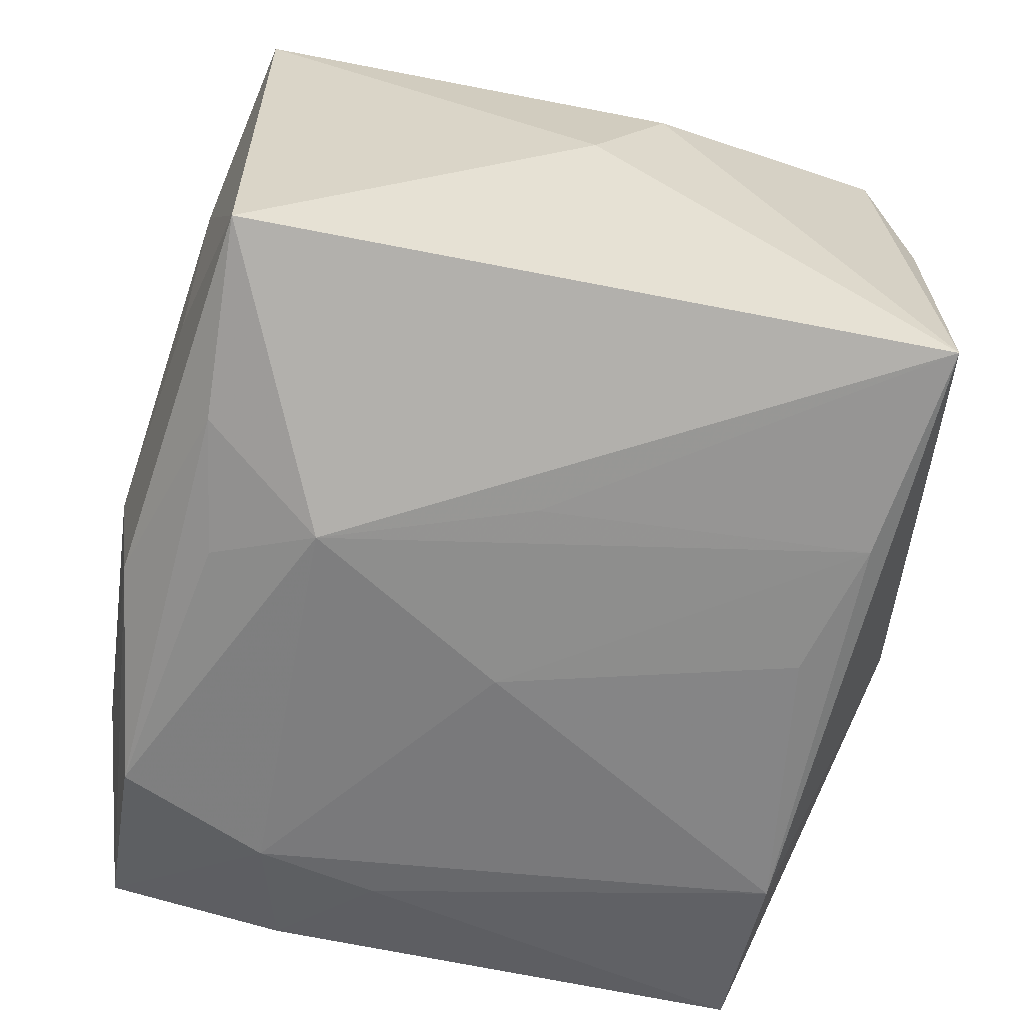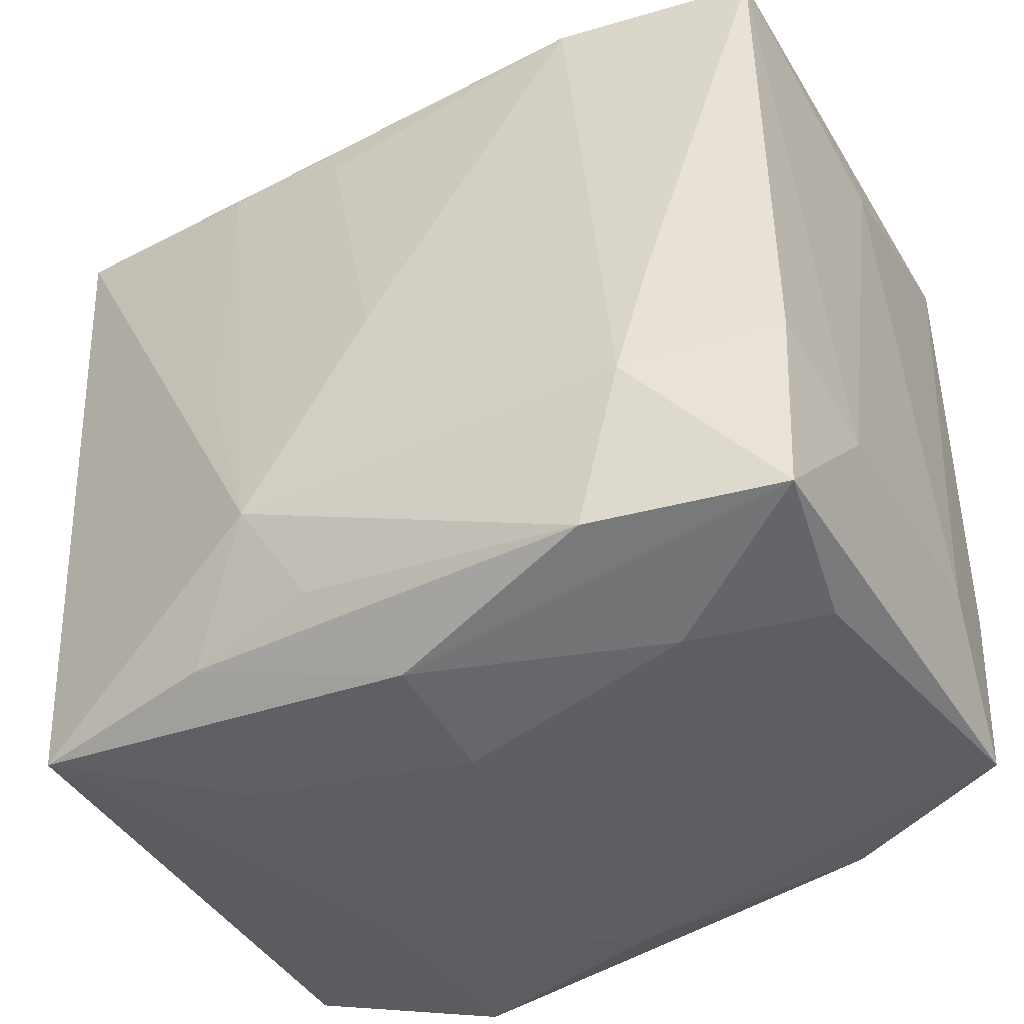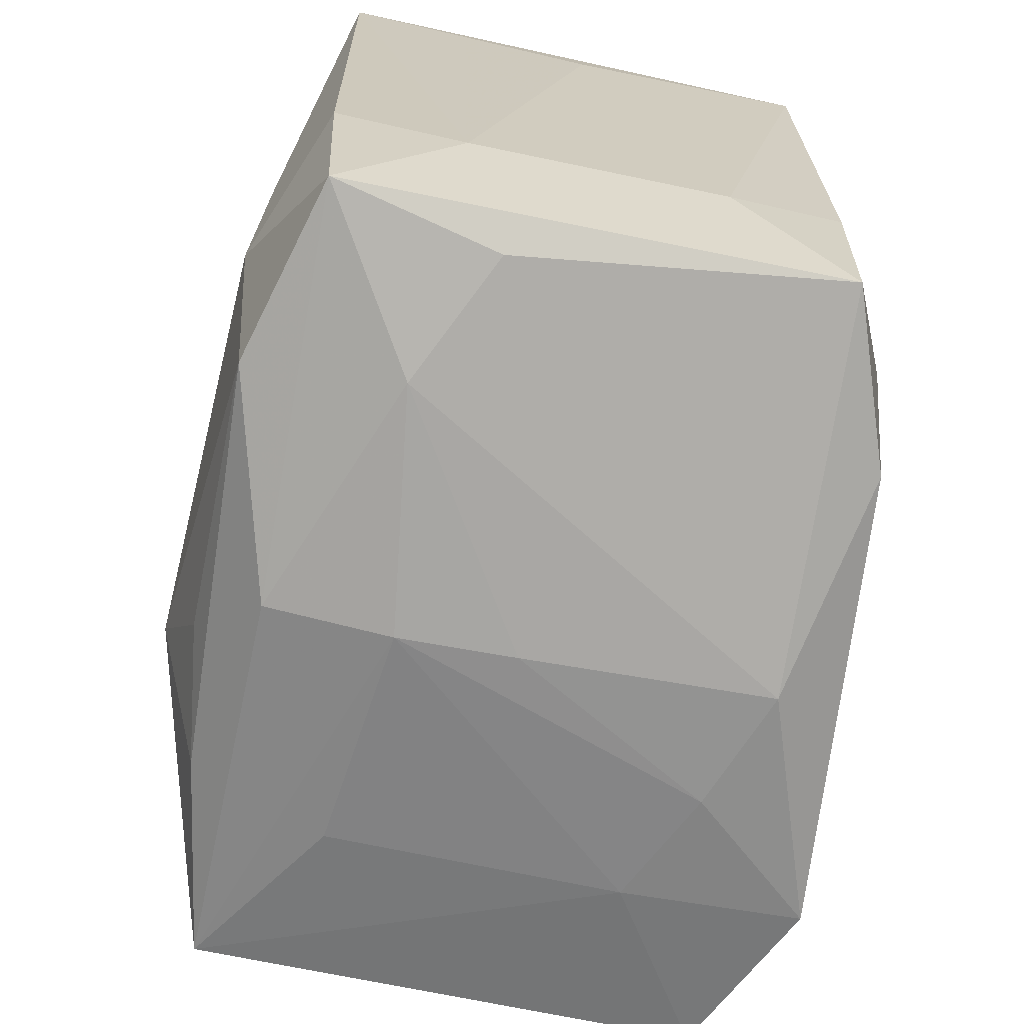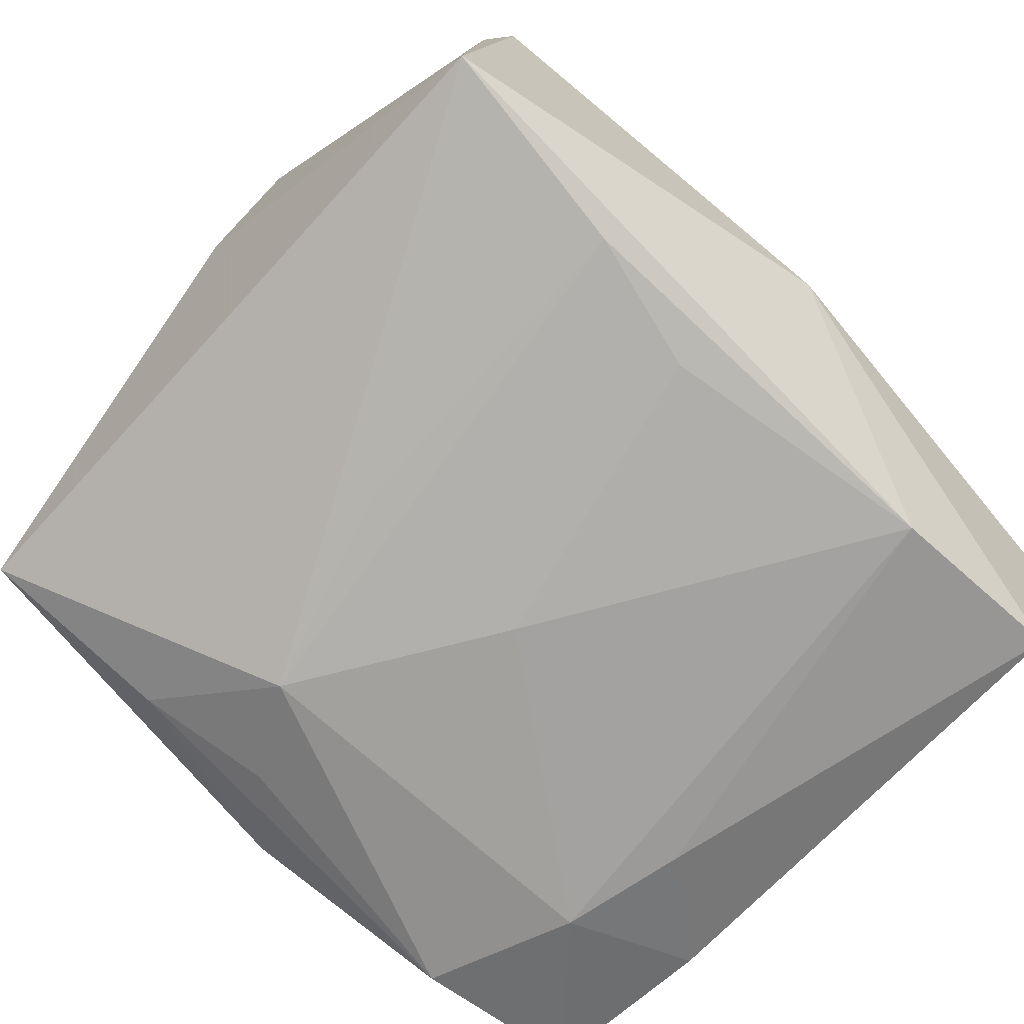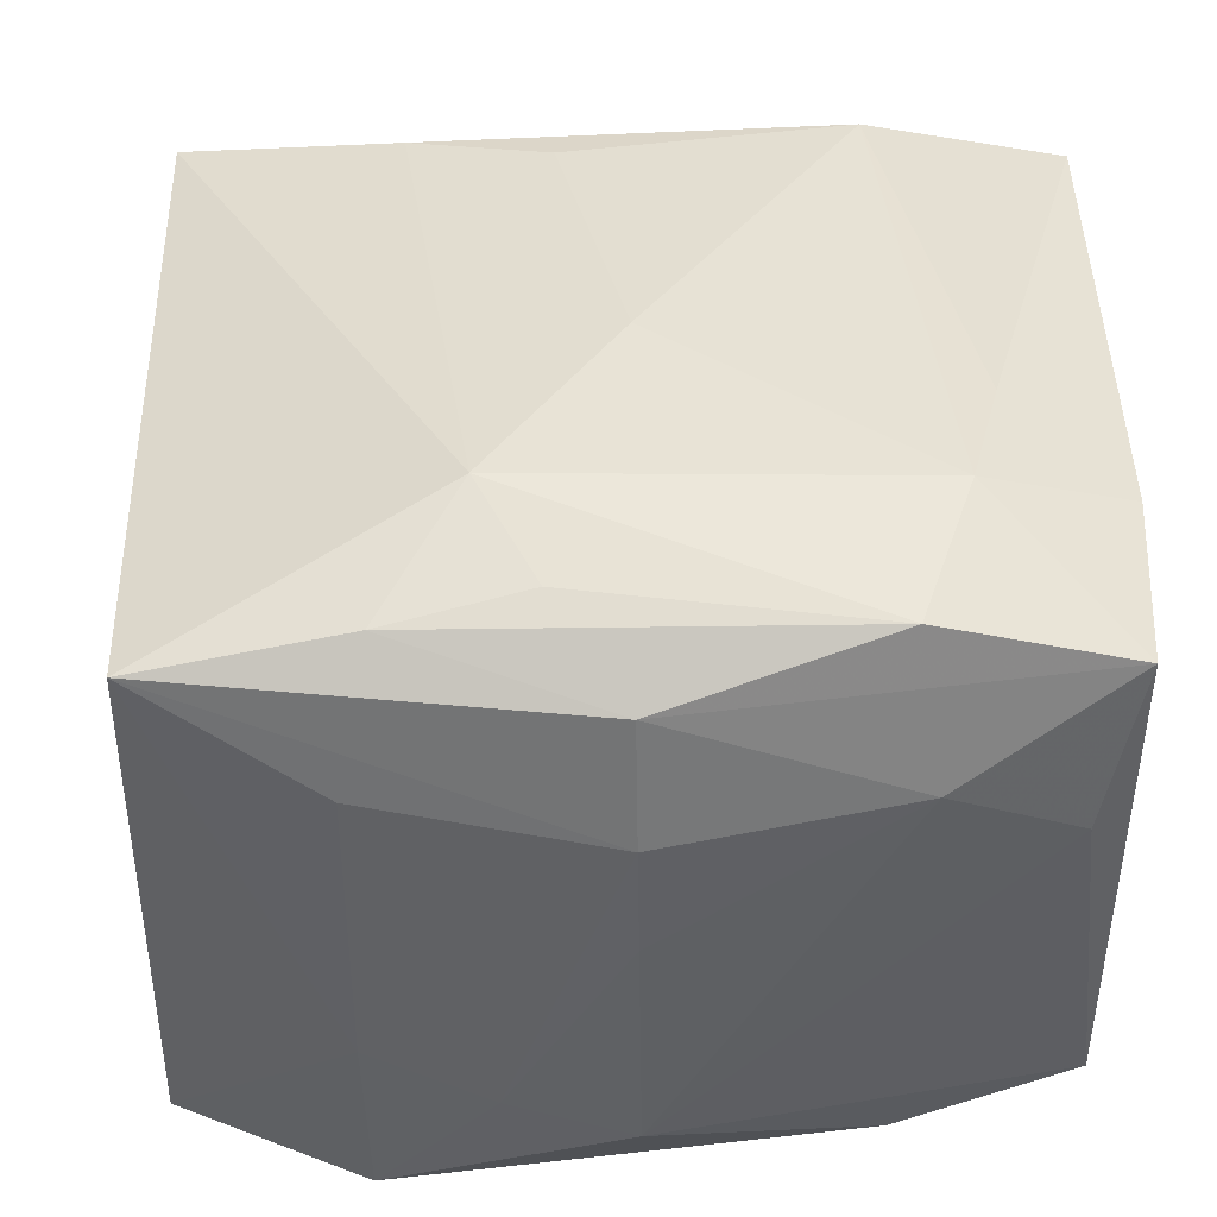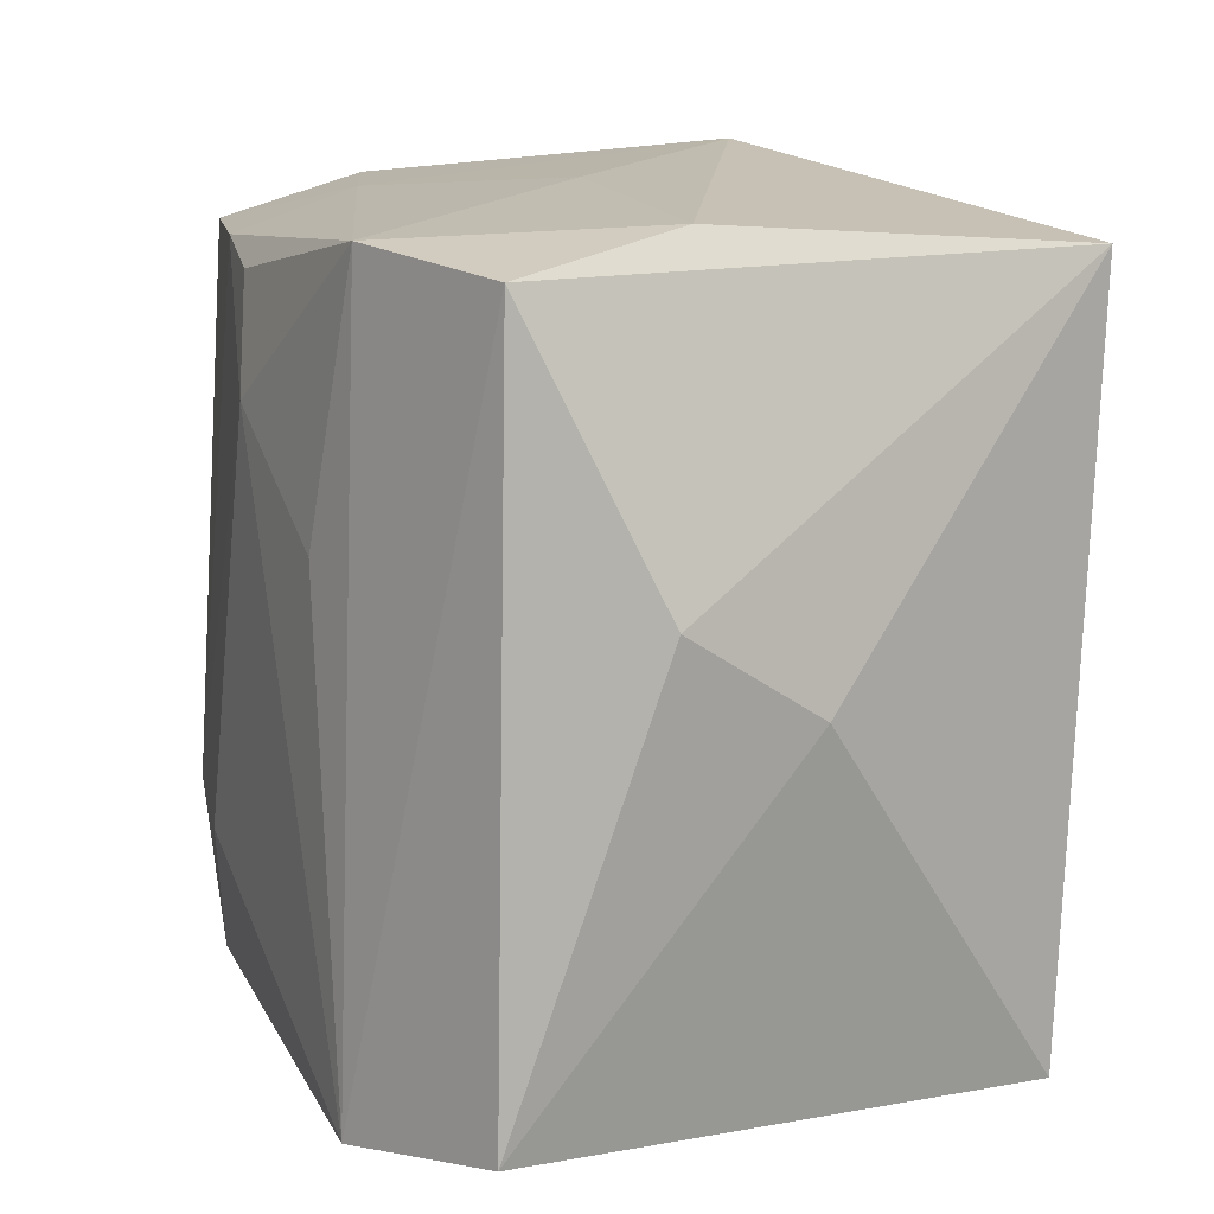
<metadata>
{"format":"obj","ext":"obj","renderer":"f3d","projection":"perspective","resolution":1024,"background":"white","views":[{"elev":-61.0,"azim":77.3,"up":"+Z"},{"elev":-42.5,"azim":-151.0,"up":"+Y"},{"elev":-67.9,"azim":-102.2,"up":"+Y"},{"elev":-73.0,"azim":135.8,"up":"+Z"},{"elev":-48.8,"azim":179.7,"up":"+Y"},{"elev":11.4,"azim":66.0,"up":"+Y"}]}
</metadata>
<code>
v -0.02537 -0.00988 -0.01605
v -0.007997 0.02335 0.01118
v 0.01321 -0.02326 0.02026
v -0.02509 -0.009195 0.01426
v -0.0005908 -0.02509 -0.00696
v -0.02258 -0.02193 -0.005441
v -0.01344 -0.02157 -0.01833
v 0.02755 -0.0002137 0.0004268
v -0.008906 -0.01249 0.02005
v 0.01143 -0.0004079 -0.01893
v -0.0004267 -0.024 -0.01454
v -0.02464 -0.02103 -0.01545
v -0.01661 -0.01218 -0.01948
v -0.005508 0.01926 0.01852
v 0.01248 0.02197 0.01863
v 0.0233 0.02073 0.01515
v 0.0273 0.004685 0.008159
v 0.02268 0.02306 0.005443
v -0.0171 -0.01153 0.0183
v 0.008912 0.006042 0.01996
v 0.005994 0.02437 0.003884
v 0.02412 -0.02133 -0.01458
v -0.02517 0.02062 0.014
v 0.01355 -0.02355 0.009339
v -0.02523 0.02091 -0.01632
v 0.007449 -0.01295 -0.02015
v -0.01326 0.02058 -0.01858
v -0.01374 0.0205 0.01682
v -0.01428 -0.02126 0.01793
v -0.01847 -0.004578 -0.01888
v 0.01207 -0.02051 -0.01688
v 0.02398 -0.02144 0.01607
v -0.02604 0.01549 -0.0008987
v -0.02604 -0.01274 0.006989
v -0.02604 -0.01307 -0.008265
v -0.001065 -0.02432 0.01509
v 0.0123 0.02003 -0.01757
v -0.02435 0.02327 -0.006389
v 0.01366 -0.0233 -0.008408
v -0.01558 0.02369 0.008321
v -0.001147 0.01275 0.02026
v -0.02471 -0.02023 0.01415
v -0.0002921 -0.0004066 -0.01992
v -0.01491 -0.02351 -0.009111
v -0.0007425 -0.02493 8.722e-05
v 0.006298 -0.02431 0.01243
v 0.02549 0.02169 -0.01583
v 0.003868 0.01787 -0.01834
v -0.00053 0.02591 -0.007903
v 0.003909 -0.01897 -0.01824
f 35 25 1
f 1 25 30
f 26 47 22
f 18 47 49
f 17 47 16
f 47 18 16
f 35 42 34
f 36 3 29
f 29 42 36
f 49 25 38
f 38 25 23
f 49 47 27
f 27 25 49
f 30 25 27
f 13 1 30
f 26 7 13
f 30 27 13
f 28 2 23
f 41 14 28
f 8 47 17
f 8 22 47
f 26 22 31
f 49 2 21
f 21 18 49
f 41 3 20
f 17 16 32
f 32 16 3
f 32 8 17
f 22 8 32
f 15 14 41
f 41 20 15
f 15 28 14
f 3 16 15
f 15 20 3
f 2 28 15
f 15 21 2
f 15 16 18
f 18 21 15
f 23 34 4
f 4 34 42
f 23 25 33
f 33 34 23
f 33 25 35
f 35 34 33
f 36 42 6
f 6 44 36
f 23 2 40
f 40 38 23
f 40 2 49
f 49 38 40
f 37 27 47
f 50 7 26
f 26 31 50
f 50 31 7
f 46 3 36
f 36 44 45
f 44 5 45
f 45 46 36
f 5 46 45
f 22 5 11
f 7 31 11
f 11 31 22
f 11 5 44
f 9 3 41
f 9 29 3
f 42 29 19
f 19 4 42
f 29 9 19
f 23 4 19
f 19 28 23
f 41 28 19
f 19 9 41
f 12 42 35
f 12 6 42
f 35 1 12
f 12 13 7
f 1 13 12
f 44 6 12
f 7 11 12
f 12 11 44
f 10 47 26
f 26 37 10
f 10 37 47
f 43 37 26
f 26 13 43
f 43 13 27
f 24 46 5
f 3 46 24
f 24 32 3
f 22 32 24
f 27 37 48
f 48 43 27
f 37 43 48
f 39 5 22
f 22 24 39
f 39 24 5

</code>
